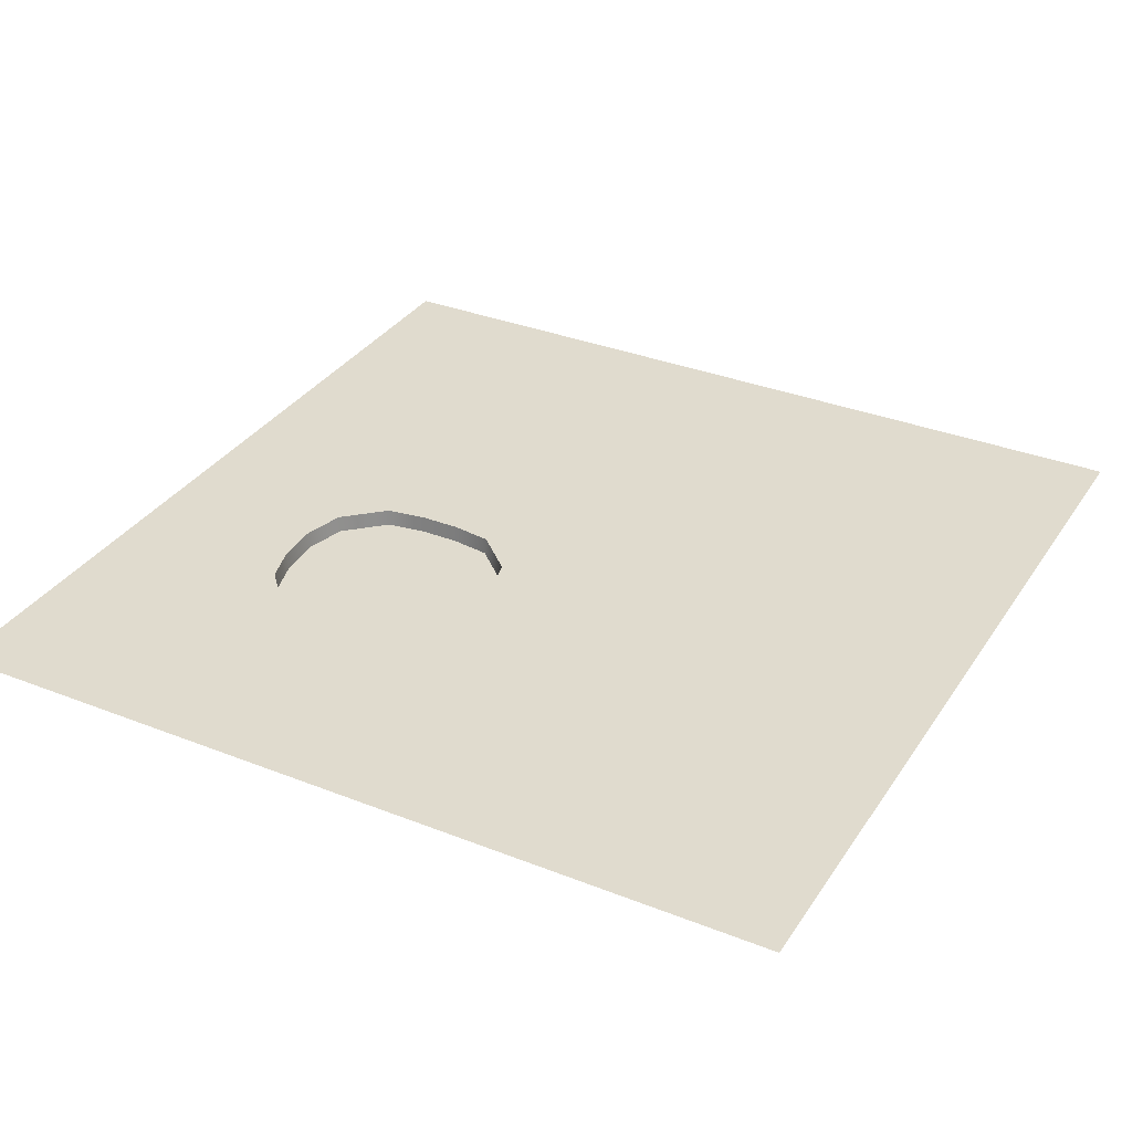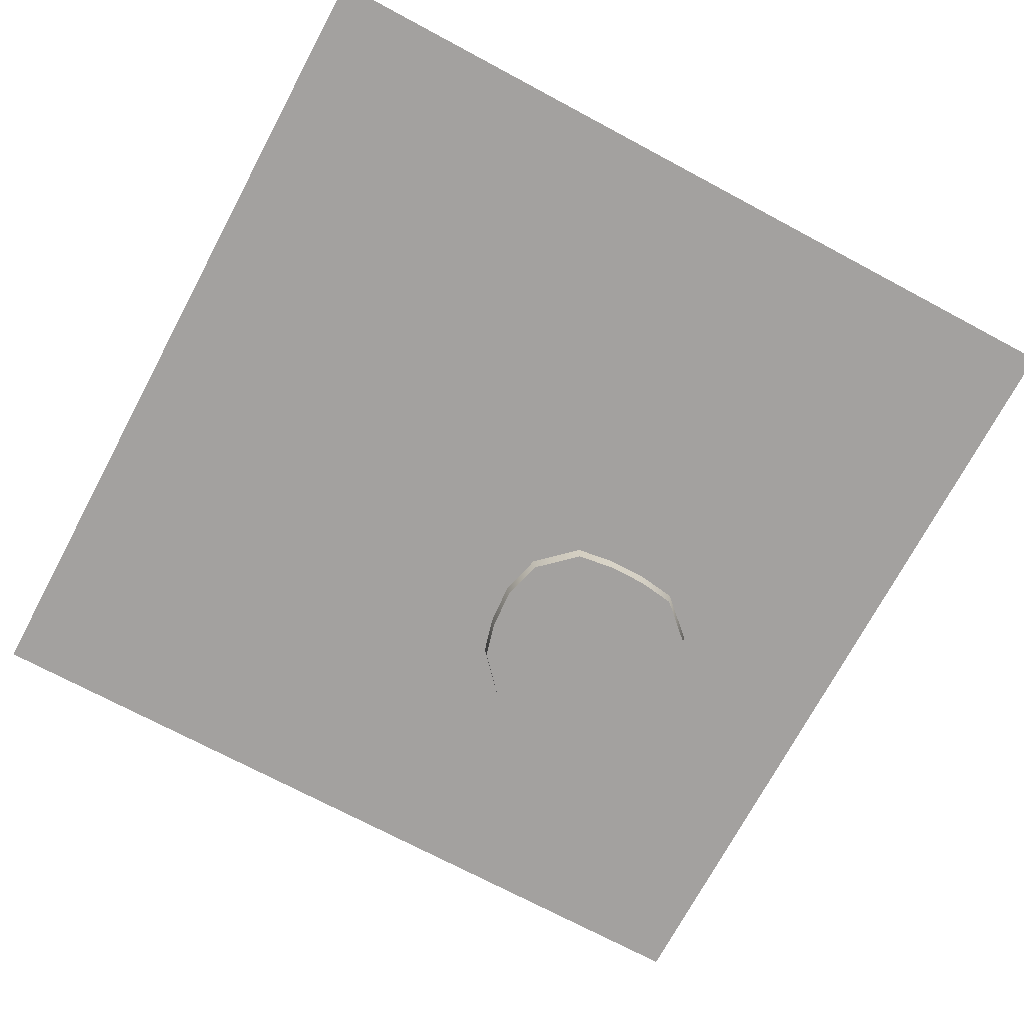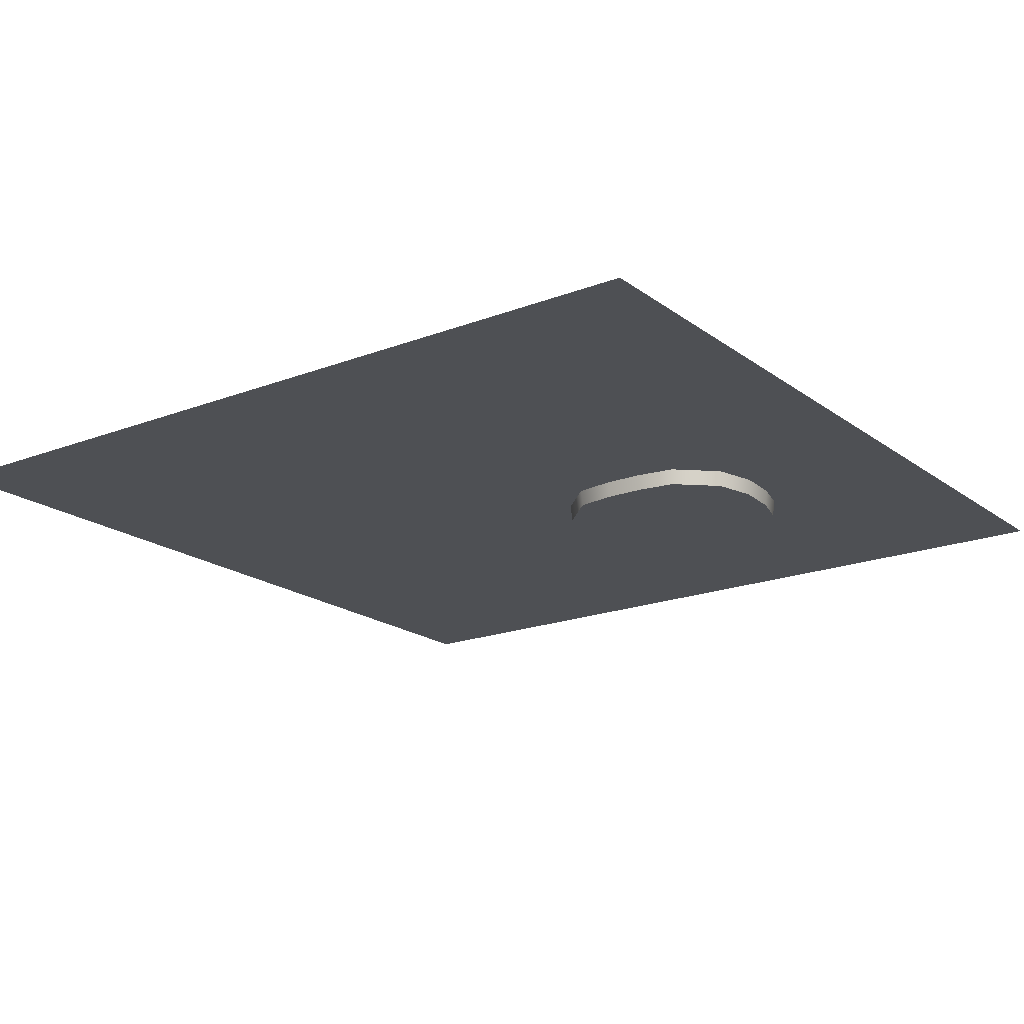
<metadata>
{"format":"obj","ext":"obj","renderer":"f3d","projection":"perspective","resolution":1024,"background":"white","views":[{"elev":33.5,"azim":-151.6,"up":"+Y"},{"elev":-72.3,"azim":-28.1,"up":"+Y"},{"elev":-18.9,"azim":36.2,"up":"+Y"}]}
</metadata>
<code>
g mesh01
v -7987 -6.878 -7196
v -7188 -6.878 -7196
v -7188 -6.878 -7996
v -7987 -6.878 -7996
v -7987 -6.878 -6397
v -7188 -6.878 -6397
v -7987 -6.877 -5597
v -7188 -6.878 -5597
v -7987 -6.877 -4798
v -7188 -6.878 -4798
v -7987 -6.877 -3998
v -7188 -6.877 -3998
v -7987 -6.877 -3198
v -7188 -6.877 -3198
v -7987 -6.877 -2399
v -7188 -6.877 -2399
v -7987 -6.877 -1599
v -7188 -6.877 -1599
v -7987 -6.877 -799.6
v -7188 -6.877 -799.6
v -7987 -6.877 -0.00284
v -7188 -6.877 -0.00254
v -7987 -6.877 799.6
v -7188 -6.877 799.6
v -7987 -6.877 1599
v -7188 -6.877 1599
v -7987 -6.877 2399
v -7188 -6.877 2399
v -7987 -6.877 3198
v -7188 -6.877 3198
v -7987 -6.877 3998
v -7188 -6.877 3998
v -7987 -6.877 4798
v -7188 -6.877 4798
v -7987 -6.877 5597
v -7188 -6.877 5597
v -7987 -6.877 6397
v -7188 -6.877 6397
v -7987 -6.876 7196
v -7188 -6.877 7196
v -7987 -6.876 7996
v -7188 -6.876 7996
v -6388 -6.878 -7196
v -6388 -6.878 -7996
v -6388 -6.878 -6397
v -6388 -6.878 -5597
v -6388 -6.878 -4798
v -6388 -6.878 -3998
v -6388 -6.877 -3198
v -6388 -6.877 -2399
v -6388 -6.877 -1599
v -6388 -6.877 -799.6
v -6388 -6.877 -0.00225
v -6388 -6.877 799.6
v -6388 -6.877 1599
v -6388 -6.877 2399
v -6388 -6.877 3198
v -6388 -6.877 3998
v -6388 -6.877 4798
v -6388 -6.877 5597
v -6388 -6.877 6397
v -6388 -6.877 7196
v -6388 -6.877 7996
v -5589 -6.878 -7196
v -5589 -6.878 -7996
v -5589 -6.878 -6397
v -5589 -6.878 -5597
v -5589 -6.878 -4798
v -5589 -6.878 -3998
v -5589 -6.878 -3198
v -5589 -6.877 -2399
v -5589 -6.877 -1599
v -5589 -6.877 -799.6
v -5589 -6.877 -0.00196
v -5589 -6.877 799.6
v -5589 -6.877 1599
v -5589 -6.877 2399
v -5589 -6.877 3198
v -5589 -6.877 3998
v -5589 -6.877 4798
v -5589 -6.877 5597
v -5589 -6.877 6397
v -5589 -6.877 7196
v -5589 -6.877 7996
v -4789 -6.878 -7196
v -4789 -6.878 -7996
v -4789 -6.878 -6397
v -4789 -6.878 -5597
v -4789 -6.878 -4798
v -4789 -6.878 -3998
v -4789 -6.878 -3198
v -4789 -6.878 -2399
v -4789 -6.878 -1599
v -4789 -6.877 -799.6
v -4789 -6.877 -0.00167
v -4789 -6.877 799.6
v -4789 -6.877 1599
v -4789 -6.877 2399
v -4789 -6.877 3198
v -4789 -6.877 3998
v -4789 -6.877 4798
v -4789 -6.877 5597
v -4789 -6.877 6397
v -4789 -6.877 7196
v -4789 -6.877 7996
v -3989 -6.878 -7196
v -3989 -6.878 -7996
v -3989 -6.878 -6397
v -3989 -6.878 -5597
v -3989 -6.878 -4798
v -3989 -6.878 -3998
v -3989 -6.878 -3198
v -3989 -6.878 -2399
v -3989 -6.878 -1599
v -3989 -6.878 -799.6
v -3989 -6.877 -0.00138
v -3989 -6.877 799.6
v -3989 -6.877 1599
v -3989 -6.877 2399
v -3989 -6.877 3198
v -3989 -6.877 3998
v -3989 -6.877 4798
v -3989 -6.877 5597
v -3989 -6.877 6397
v -3989 -6.877 7196
v -3989 -6.877 7996
v -3190 -6.878 -7196
v -3190 -6.878 -7996
v -3190 -6.878 -6397
v -3190 -6.878 -5597
v -3190 -6.878 -4798
v -3190 -6.878 -3998
v -3190 -6.878 -3198
v -3190 -6.878 -2399
v -3190 -6.878 -1599
v -3190 -6.878 -799.6
v -3190 -6.878 -0.00108
v -3190 -6.878 799.6
v -3190 -6.877 1599
v -3190 -6.877 2399
v -3190 -6.877 3198
v -3190 -6.877 3998
v -3190 -6.877 4798
v -3190 -6.877 5597
v -3190 -6.877 6397
v -3190 -6.877 7196
v -3190 -6.877 7996
v -2390 -6.878 -7196
v -2390 -6.878 -7996
v -2390 -6.878 -6397
v -2390 -6.878 -5597
v -2390 -6.878 -4798
v -2390 -6.878 -3998
v -2390 -6.878 -3198
v -2390 -6.878 -2399
v -2390 -6.878 -1599
v -2390 -6.878 -799.6
v -2390 -6.878 -0.00079
v -2390 -6.878 799.6
v -2390 -6.878 1599
v -2390 -6.877 2399
v -2390 -6.877 3198
v -2390 -6.877 3998
v -2390 -6.877 4798
v -2390 -6.877 5597
v -2390 -6.877 6397
v -2390 -6.877 7196
v -2390 -6.877 7996
v -1591 -6.878 -7196
v -1591 -6.878 -7996
v -1591 -6.878 -6397
v -1591 -6.878 -5597
v -1591 -6.878 -4798
v -1591 -6.878 -3998
v -1591 -6.878 -3198
v -1591 -6.878 -2399
v -1591 -6.878 -1599
v -1591 -6.878 -799.6
v -1591 -6.878 -0.0005
v -1591 -6.878 799.6
v -1591 -6.878 1599
v -1591 -6.878 2399
v -1591 -6.877 3198
v -1591 -6.877 3998
v -1591 -6.877 4798
v -1591 -6.877 5597
v -1591 -6.877 6397
v -1591 -6.877 7196
v -1591 -6.877 7996
v -791 -6.878 -7196
v -791 -6.878 -7996
v -791 -6.878 -6397
v -791 -6.878 -5597
v -791 -6.878 -4798
v -791 -6.878 -3998
v -791 -6.878 -3198
v -791 -6.878 -2399
v -791 -6.878 -1599
v -791 -6.878 -799.6
v -791 -6.878 -0.00021
v -791 -6.878 799.6
v -791 -6.878 1599
v -791 -6.878 2399
v -791 -6.878 3198
v -791 -6.878 3998
v -791 -6.877 4798
v -791 -6.877 5597
v -791 -6.877 6397
v -791 -6.877 7196
v -791 -6.877 7996
v 8.581 -6.878 -7196
v 8.581 -6.879 -7996
v 8.581 -6.878 -6397
v 8.581 -6.878 -5597
v 8.581 -6.878 -4798
v 8.581 -6.878 -3998
v 8.581 -6.878 -3198
v 8.581 -6.878 -2399
v 8.581 -6.878 -1599
v 8.581 -6.878 -799.6
v 8.581 -6.878 8e-05
v 8.581 -6.878 799.6
v 8.581 -6.878 1599
v 8.581 -6.878 2399
v 8.581 -6.878 3198
v 8.581 -6.878 3998
v 8.581 -6.878 4798
v 8.581 -6.877 5597
v 8.581 -6.877 6397
v 8.581 -6.877 7196
v 8.581 -6.877 7996
v 808.2 -6.879 -7196
v 808.2 -6.879 -7996
v 808.2 -6.879 -6397
v 808.2 -6.878 -5597
v 808.2 -6.878 -4798
v 808.2 -6.878 -3998
v 989.8 -6.878 -3082
v 808.2 -6.878 -2399
v 751.5 -6.878 -1599
v 961.2 -6.878 -799.6
v 808.2 -6.878 0.00038
v 808.2 -6.878 799.6
v 808.2 -6.878 1599
v 808.2 -6.878 2399
v 808.2 -6.878 3198
v 808.2 -6.878 3998
v 808.2 -6.878 4798
v 808.2 -6.878 5597
v 808.2 -6.878 6397
v 808.2 -6.877 7196
v 808.2 -6.877 7996
v 1608 -6.879 -7196
v 1608 -6.879 -7996
v 1608 -6.879 -6397
v 1608 -6.879 -5597
v 1608 -6.878 -4798
v 1713 -6.879 -3881
v 1608 -6.878 799.6
v 1700 -6.878 -116.9
v 1608 -6.878 1599
v 1608 -6.878 2399
v 1608 -6.878 3198
v 1608 -6.878 3998
v 1608 -6.878 4798
v 1608 -6.878 5597
v 1608 -6.878 6397
v 1608 -6.878 7196
v 1608 -6.877 7996
v 2407 -6.879 -7196
v 2407 -6.879 -7996
v 2407 -6.879 -6397
v 2407 -6.879 -5597
v 2407 -6.879 -4798
v 2435 -6.879 -3977
v 2407 -6.878 799.6
v 2438 -6.878 -10.62
v 2407 -6.878 1599
v 2407 -6.878 2399
v 2407 -6.878 3198
v 2407 -6.878 3998
v 2407 -6.878 4798
v 2407 -6.878 5597
v 2407 -6.878 6397
v 2407 -6.878 7196
v 2407 -6.878 7996
v 3207 -6.879 -7196
v 3207 -6.879 -7996
v 3207 -6.879 -6397
v 3207 -6.879 -5597
v 3207 -6.879 -4798
v 3158 -6.879 -3977
v 3207 -6.878 799.6
v 3176 -6.879 -10.62
v 3207 -6.878 1599
v 3207 -6.878 2399
v 3207 -6.878 3198
v 3207 -6.878 3998
v 3207 -6.878 4798
v 3207 -6.878 5597
v 3207 -6.878 6397
v 3207 -6.878 7196
v 3207 -6.878 7996
v 4007 -6.879 -7196
v 4007 -6.879 -7996
v 4007 -6.879 -6397
v 4007 -6.879 -5597
v 4007 -6.879 -4798
v 3881 -6.879 -3881
v 4007 -6.878 799.6
v 3915 -6.879 -116.9
v 4007 -6.878 1599
v 4007 -6.878 2399
v 4007 -6.878 3198
v 4007 -6.878 3998
v 4007 -6.878 4798
v 4007 -6.878 5597
v 4007 -6.878 6397
v 4007 -6.878 7196
v 4007 -6.878 7996
v 4806 -6.879 -7196
v 4806 -6.879 -7996
v 4806 -6.879 -6397
v 4806 -6.879 -5597
v 4806 -6.879 -4798
v 4806 -6.879 -3998
v 4806 -6.878 799.6
v 4806 -6.878 0.00183
v 4806 -6.878 1599
v 4806 -6.878 2399
v 4806 -6.878 3198
v 4806 -6.878 3998
v 4806 -6.878 4798
v 4806 -6.878 5597
v 4806 -6.878 6397
v 4806 -6.878 7196
v 4806 -6.878 7996
v 5606 -6.879 -7196
v 5606 -6.879 -7996
v 5606 -6.879 -6397
v 5606 -6.879 -5597
v 5606 -6.879 -4798
v 5606 -6.879 -3998
v 4603 -6.879 -3082
v 5606 -6.879 -3198
v 4806 -6.879 -2399
v 5606 -6.879 -2399
v 4863 -6.879 -1599
v 5606 -6.879 -1599
v 4653 -6.879 -799.6
v 5606 -6.879 -799.6
v 5606 -6.879 0.00213
v 5606 -6.878 799.6
v 5606 -6.878 1599
v 5606 -6.878 2399
v 5606 -6.878 3198
v 5606 -6.878 3998
v 5606 -6.878 4798
v 5606 -6.878 5597
v 5606 -6.878 6397
v 5606 -6.878 7196
v 5606 -6.878 7996
v 6405 -6.879 -7196
v 6405 -6.879 -7996
v 6405 -6.879 -6397
v 6405 -6.879 -5597
v 6405 -6.879 -4798
v 6405 -6.879 -3998
v 6405 -6.879 -3198
v 6405 -6.879 -2399
v 6405 -6.879 -1599
v 6405 -6.879 -799.6
v 6405 -6.879 0.00242
v 6405 -6.879 799.6
v 6405 -6.879 1599
v 6405 -6.878 2399
v 6405 -6.878 3198
v 6405 -6.878 3998
v 6405 -6.878 4798
v 6405 -6.878 5597
v 6405 -6.878 6397
v 6405 -6.878 7196
v 6405 -6.878 7996
v 7205 -6.879 -7196
v 7205 -6.879 -7996
v 7205 -6.879 -6397
v 7205 -6.879 -5597
v 7205 -6.879 -4798
v 7205 -6.879 -3998
v 7205 -6.879 -3198
v 7205 -6.879 -2399
v 7205 -6.879 -1599
v 7205 -6.879 -799.6
v 7205 -6.879 0.00271
v 7205 -6.879 799.6
v 7205 -6.879 1599
v 7205 -6.879 2399
v 7205 -6.878 3198
v 7205 -6.878 3998
v 7205 -6.878 4798
v 7205 -6.878 5597
v 7205 -6.878 6397
v 7205 -6.878 7196
v 7205 -6.878 7996
v 8005 -6.879 -7196
v 8005 -6.879 -7996
v 8005 -6.879 -6397
v 8005 -6.879 -5597
v 8005 -6.879 -4798
v 8005 -6.879 -3998
v 8005 -6.879 -3198
v 8005 -6.879 -2399
v 8005 -6.879 -1599
v 8005 -6.879 -799.6
v 8005 -6.879 0.003
v 8005 -6.879 799.6
v 8005 -6.879 1599
v 8005 -6.879 2399
v 8005 -6.879 3198
v 8005 -6.878 3998
v 8005 -6.878 4798
v 8005 -6.878 5597
v 8005 -6.878 6397
v 8005 -6.878 7196
v 8005 -6.878 7996
v 847 -308.9 -2392
v 1024 -308.9 -3063
v 790.7 -308.9 -1603
v 994.9 -308.9 -819.9
v 1731 -308.9 -3846
v 2438 -308.9 -3937
v 2441 -308.9 -49.92
v 1717 -308.9 -152.4
v 3155 -308.9 -3937
v 3174 -308.9 -49.92
v 3862 -308.9 -3846
v 3898 -308.9 -152.4
v 4569 -308.9 -3062
v 4767 -308.9 -2392
v 4824 -308.9 -1603
v 4619 -308.9 -819.9
v 2438 -308.9 -3063
v 2429 -308.9 -2392
v 2430 -308.9 -1603
v 2437 -308.9 -819.9
v 3156 -308.9 -814.6
v 3137 -308.9 -1603
v 3153 -308.9 -2392
v 3155 -308.9 -3074
f 1 2 3 4
f 5 6 2 1
f 7 8 6 5
f 9 10 8 7
f 11 12 10 9
f 13 14 12 11
f 15 16 14 13
f 17 18 16 15
f 19 20 18 17
f 21 22 20 19
f 23 24 22 21
f 25 26 24 23
f 27 28 26 25
f 29 30 28 27
f 31 32 30 29
f 33 34 32 31
f 35 36 34 33
f 37 38 36 35
f 39 40 38 37
f 41 42 40 39
f 2 43 44 3
f 6 45 43 2
f 8 46 45 6
f 10 47 46 8
f 12 48 47 10
f 14 49 48 12
f 16 50 49 14
f 18 51 50 16
f 20 52 51 18
f 22 53 52 20
f 24 54 53 22
f 26 55 54 24
f 28 56 55 26
f 30 57 56 28
f 32 58 57 30
f 34 59 58 32
f 36 60 59 34
f 38 61 60 36
f 40 62 61 38
f 42 63 62 40
f 43 64 65 44
f 45 66 64 43
f 46 67 66 45
f 47 68 67 46
f 48 69 68 47
f 49 70 69 48
f 50 71 70 49
f 51 72 71 50
f 52 73 72 51
f 53 74 73 52
f 54 75 74 53
f 55 76 75 54
f 56 77 76 55
f 57 78 77 56
f 58 79 78 57
f 59 80 79 58
f 60 81 80 59
f 61 82 81 60
f 62 83 82 61
f 63 84 83 62
f 64 85 86 65
f 66 87 85 64
f 67 88 87 66
f 68 89 88 67
f 69 90 89 68
f 70 91 90 69
f 71 92 91 70
f 72 93 92 71
f 73 94 93 72
f 74 95 94 73
f 75 96 95 74
f 76 97 96 75
f 77 98 97 76
f 78 99 98 77
f 79 100 99 78
f 80 101 100 79
f 81 102 101 80
f 82 103 102 81
f 83 104 103 82
f 84 105 104 83
f 85 106 107 86
f 87 108 106 85
f 88 109 108 87
f 89 110 109 88
f 90 111 110 89
f 91 112 111 90
f 92 113 112 91
f 93 114 113 92
f 94 115 114 93
f 95 116 115 94
f 96 117 116 95
f 97 118 117 96
f 98 119 118 97
f 99 120 119 98
f 100 121 120 99
f 101 122 121 100
f 102 123 122 101
f 103 124 123 102
f 104 125 124 103
f 105 126 125 104
f 106 127 128 107
f 108 129 127 106
f 109 130 129 108
f 110 131 130 109
f 111 132 131 110
f 112 133 132 111
f 113 134 133 112
f 114 135 134 113
f 115 136 135 114
f 116 137 136 115
f 117 138 137 116
f 118 139 138 117
f 119 140 139 118
f 120 141 140 119
f 121 142 141 120
f 122 143 142 121
f 123 144 143 122
f 124 145 144 123
f 125 146 145 124
f 126 147 146 125
f 127 148 149 128
f 129 150 148 127
f 130 151 150 129
f 131 152 151 130
f 132 153 152 131
f 133 154 153 132
f 134 155 154 133
f 135 156 155 134
f 136 157 156 135
f 137 158 157 136
f 138 159 158 137
f 139 160 159 138
f 140 161 160 139
f 141 162 161 140
f 142 163 162 141
f 143 164 163 142
f 144 165 164 143
f 145 166 165 144
f 146 167 166 145
f 147 168 167 146
f 148 169 170 149
f 150 171 169 148
f 151 172 171 150
f 152 173 172 151
f 153 174 173 152
f 154 175 174 153
f 155 176 175 154
f 156 177 176 155
f 157 178 177 156
f 158 179 178 157
f 159 180 179 158
f 160 181 180 159
f 161 182 181 160
f 162 183 182 161
f 163 184 183 162
f 164 185 184 163
f 165 186 185 164
f 166 187 186 165
f 167 188 187 166
f 168 189 188 167
f 169 190 191 170
f 171 192 190 169
f 172 193 192 171
f 173 194 193 172
f 174 195 194 173
f 175 196 195 174
f 176 197 196 175
f 177 198 197 176
f 178 199 198 177
f 179 200 199 178
f 180 201 200 179
f 181 202 201 180
f 182 203 202 181
f 183 204 203 182
f 184 205 204 183
f 185 206 205 184
f 186 207 206 185
f 187 208 207 186
f 188 209 208 187
f 189 210 209 188
f 190 211 212 191
f 192 213 211 190
f 193 214 213 192
f 194 215 214 193
f 195 216 215 194
f 196 217 216 195
f 197 218 217 196
f 198 219 218 197
f 199 220 219 198
f 200 221 220 199
f 201 222 221 200
f 202 223 222 201
f 203 224 223 202
f 204 225 224 203
f 205 226 225 204
f 206 227 226 205
f 207 228 227 206
f 208 229 228 207
f 209 230 229 208
f 210 231 230 209
f 211 232 233 212
f 213 234 232 211
f 214 235 234 213
f 215 236 235 214
f 216 237 236 215
f 217 238 237 216
f 218 239 238 217
f 219 240 239 218
f 220 241 240 219
f 221 242 241 220
f 222 243 242 221
f 223 244 243 222
f 224 245 244 223
f 225 246 245 224
f 226 247 246 225
f 227 248 247 226
f 228 249 248 227
f 229 250 249 228
f 230 251 250 229
f 231 252 251 230
f 232 253 254 233
f 234 255 253 232
f 235 256 255 234
f 236 257 256 235
f 237 258 257 236
f 243 259 260 242
f 244 261 259 243
f 245 262 261 244
f 246 263 262 245
f 247 264 263 246
f 248 265 264 247
f 249 266 265 248
f 250 267 266 249
f 251 268 267 250
f 252 269 268 251
f 253 270 271 254
f 255 272 270 253
f 256 273 272 255
f 257 274 273 256
f 258 275 274 257
f 259 276 277 260
f 261 278 276 259
f 262 279 278 261
f 263 280 279 262
f 264 281 280 263
f 265 282 281 264
f 266 283 282 265
f 267 284 283 266
f 268 285 284 267
f 269 286 285 268
f 270 287 288 271
f 272 289 287 270
f 273 290 289 272
f 274 291 290 273
f 275 292 291 274
f 276 293 294 277
f 278 295 293 276
f 279 296 295 278
f 280 297 296 279
f 281 298 297 280
f 282 299 298 281
f 283 300 299 282
f 284 301 300 283
f 285 302 301 284
f 286 303 302 285
f 287 304 305 288
f 289 306 304 287
f 290 307 306 289
f 291 308 307 290
f 292 309 308 291
f 293 310 311 294
f 295 312 310 293
f 296 313 312 295
f 297 314 313 296
f 298 315 314 297
f 299 316 315 298
f 300 317 316 299
f 301 318 317 300
f 302 319 318 301
f 303 320 319 302
f 304 321 322 305
f 306 323 321 304
f 307 324 323 306
f 308 325 324 307
f 309 326 325 308
f 310 327 328 311
f 312 329 327 310
f 313 330 329 312
f 314 331 330 313
f 315 332 331 314
f 316 333 332 315
f 317 334 333 316
f 318 335 334 317
f 319 336 335 318
f 320 337 336 319
f 321 338 339 322
f 323 340 338 321
f 324 341 340 323
f 325 342 341 324
f 326 343 342 325
f 344 345 343 326
f 346 347 345 344
f 348 349 347 346
f 350 351 349 348
f 328 352 351 350
f 327 353 352 328
f 329 354 353 327
f 330 355 354 329
f 331 356 355 330
f 332 357 356 331
f 333 358 357 332
f 334 359 358 333
f 335 360 359 334
f 336 361 360 335
f 337 362 361 336
f 338 363 364 339
f 340 365 363 338
f 341 366 365 340
f 342 367 366 341
f 343 368 367 342
f 345 369 368 343
f 347 370 369 345
f 349 371 370 347
f 351 372 371 349
f 352 373 372 351
f 353 374 373 352
f 354 375 374 353
f 355 376 375 354
f 356 377 376 355
f 357 378 377 356
f 358 379 378 357
f 359 380 379 358
f 360 381 380 359
f 361 382 381 360
f 362 383 382 361
f 363 384 385 364
f 365 386 384 363
f 366 387 386 365
f 367 388 387 366
f 368 389 388 367
f 369 390 389 368
f 370 391 390 369
f 371 392 391 370
f 372 393 392 371
f 373 394 393 372
f 374 395 394 373
f 375 396 395 374
f 376 397 396 375
f 377 398 397 376
f 378 399 398 377
f 379 400 399 378
f 380 401 400 379
f 381 402 401 380
f 382 403 402 381
f 383 404 403 382
f 384 405 406 385
f 386 407 405 384
f 387 408 407 386
f 388 409 408 387
f 389 410 409 388
f 390 411 410 389
f 391 412 411 390
f 392 413 412 391
f 393 414 413 392
f 394 415 414 393
f 395 416 415 394
f 396 417 416 395
f 397 418 417 396
f 398 419 418 397
f 399 420 419 398
f 400 421 420 399
f 401 422 421 400
f 402 423 422 401
f 403 424 423 402
f 404 425 424 403
f 238 258 237
f 344 326 309
f 242 260 241
f 328 350 311
f 239 426 427 238
f 240 428 426 239
f 241 429 428 240
f 258 430 431 275
f 277 432 433 260
f 275 431 434 292
f 294 435 432 277
f 292 434 436 309
f 311 437 435 294
f 344 438 439 346
f 346 439 440 348
f 348 440 441 350
f 260 433 429 241
f 238 427 430 258
f 309 436 438 344
f 350 441 437 311
f 442 431 430 427
f 426 443 442 427
f 428 444 443 426
f 429 445 444 428
f 433 432 445 429
f 435 446 445 432
f 437 441 446 435
f 447 446 441 440
f 448 447 440 439
f 449 448 439 438
f 449 438 436 434
f 442 449 434 431
f 443 448 449 442
f 444 447 448 443
f 445 446 447 444

</code>
